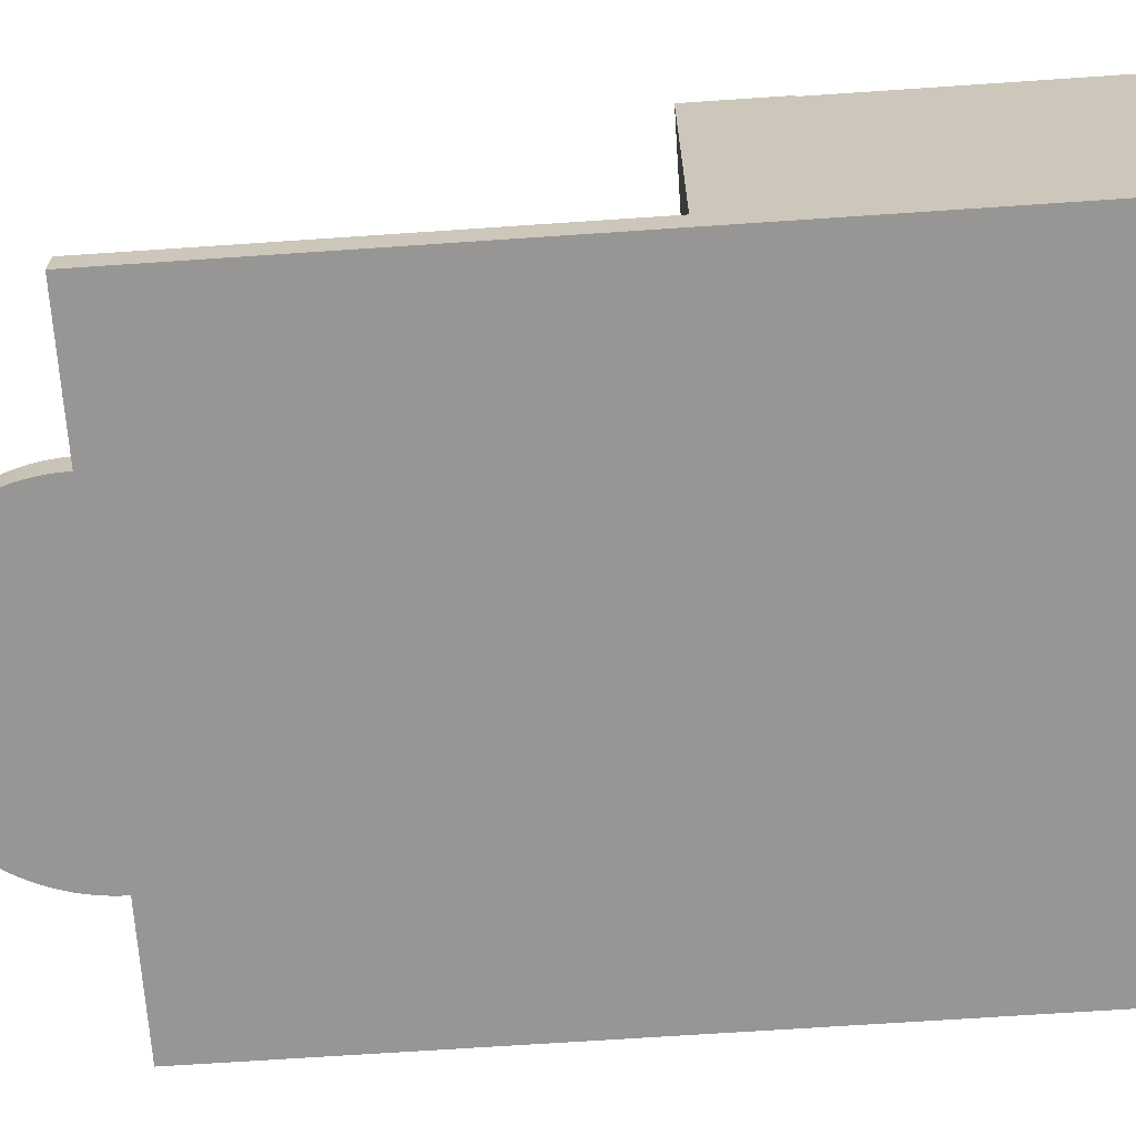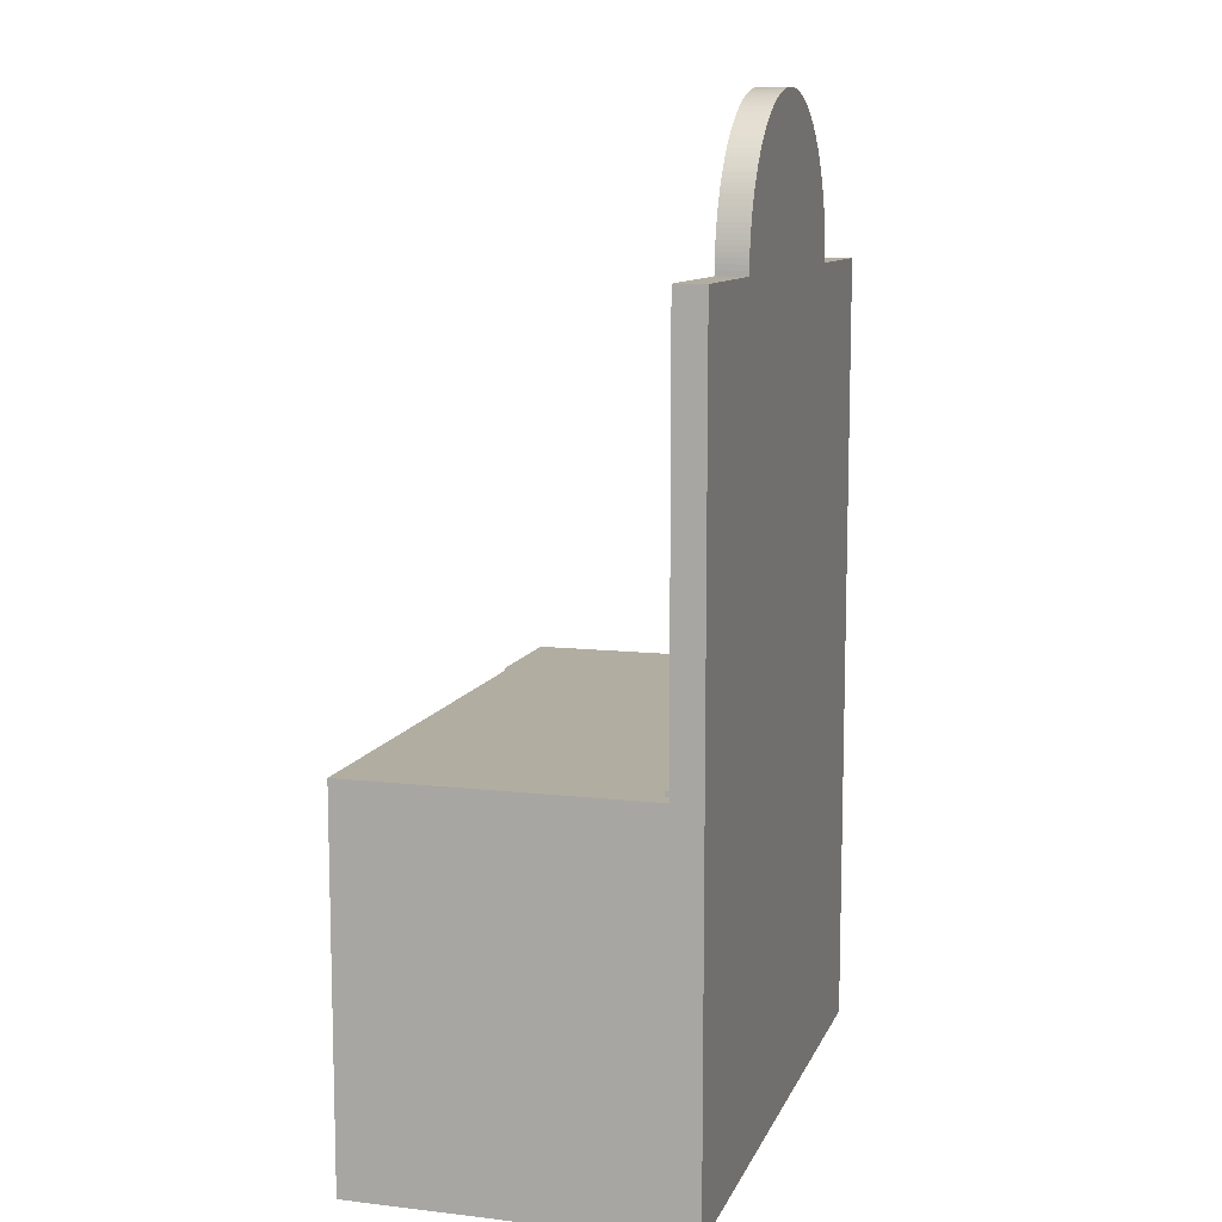
<metadata>
{"format":"obj","ext":"obj","renderer":"f3d","projection":"perspective","resolution":1024,"background":"white","views":[{"elev":-67.8,"azim":-86.1,"up":"+Z"},{"elev":10.3,"azim":106.3,"up":"+Y"}]}
</metadata>
<code>
v 750 2000 -0
v 400 2000 -0
v 750 2000 75
v 400 2000 75
v 750 950 75
v 750 0 825
v 750 950 825
v 750 0 -0
v 399.8 2013 75
v 399.8 2013 -0
v 399.2 2025 75
v 399.2 2025 -0
v 398.2 2038 75
v 398.2 2038 -0
v 396.8 2050 -0
v 396.8 2050 75
v 395.1 2063 75
v 395.1 2063 -0
v 392.9 2075 -0
v 392.9 2075 75
v 390.4 2087 75
v 390.4 2087 -0
v 387.4 2099 -0
v 387.4 2099 75
v 384.1 2112 -0
v 384.1 2112 75
v 380.4 2124 -0
v 380.4 2124 75
v 376.4 2135 -0
v 376.4 2135 75
v 371.9 2147 -0
v 371.9 2147 75
v 367.1 2159 -0
v 367.1 2159 75
v 361.9 2170 -0
v 361.9 2170 75
v 356.4 2182 75
v 356.4 2182 -0
v 350.5 2193 75
v 350.5 2193 -0
v 344.3 2204 -0
v 344.3 2204 75
v 337.7 2214 75
v 337.7 2214 -0
v 330.8 2225 -0
v 330.8 2225 75
v 323.6 2235 75
v 323.6 2235 -0
v 316.1 2245 -0
v 316.1 2245 75
v 308.2 2255 -0
v 308.2 2255 75
v 300 2265 75
v 300 2265 -0
v 291.6 2274 75
v 291.6 2274 -0
v 282.8 2283 -0
v 282.8 2283 75
v 273.8 2292 -0
v 273.8 2292 75
v 264.5 2300 -0
v 264.5 2300 75
v 255 2308 75
v 255 2308 -0
v 245.2 2316 -0
v 245.2 2316 75
v 235.1 2324 75
v 235.1 2324 -0
v 224.8 2331 -0
v 224.8 2331 75
v 214.3 2338 75
v 214.3 2338 -0
v 203.6 2344 -0
v 203.6 2344 75
v 192.7 2351 -0
v 192.7 2351 75
v 181.6 2356 -0
v 181.6 2356 75
v 170.3 2362 75
v 170.3 2362 -0
v 158.9 2367 -0
v 158.9 2367 75
v 147.2 2372 75
v 147.2 2372 -0
v 135.5 2376 -0
v 135.5 2376 75
v 123.6 2380 -0
v 123.6 2380 75
v 111.6 2384 -0
v 111.6 2384 75
v 99.48 2387 -0
v 99.48 2387 75
v 87.26 2390 -0
v 87.26 2390 75
v 74.95 2393 -0
v 74.95 2393 75
v 62.57 2395 -0
v 62.57 2395 75
v 50.13 2397 75
v 50.13 2397 -0
v 37.64 2398 -0
v 37.64 2398 75
v 25.12 2399 -0
v 25.12 2399 75
v 12.56 2400 -0
v 12.56 2400 75
v -0 2400 -0
v -0 2400 75
v -12.56 2400 -0
v -12.56 2400 75
v -25.12 2399 -0
v -25.12 2399 75
v -37.64 2398 75
v -37.64 2398 -0
v -50.13 2397 -0
v -50.13 2397 75
v -62.57 2395 -0
v -62.57 2395 75
v -74.95 2393 -0
v -74.95 2393 75
v -87.26 2390 -0
v -87.26 2390 75
v -99.48 2387 -0
v -99.48 2387 75
v -111.6 2384 -0
v -111.6 2384 75
v -123.6 2380 -0
v -123.6 2380 75
v -135.5 2376 -0
v -135.5 2376 75
v -147.2 2372 75
v -147.2 2372 -0
v -158.9 2367 75
v -158.9 2367 -0
v -170.3 2362 -0
v -170.3 2362 75
v -181.6 2356 -0
v -181.6 2356 75
v -192.7 2351 -0
v -192.7 2351 75
v -203.6 2344 -0
v -203.6 2344 75
v -214.3 2338 75
v -214.3 2338 -0
v -224.8 2331 75
v -224.8 2331 -0
v -235.1 2324 -0
v -235.1 2324 75
v -245.2 2316 75
v -245.2 2316 -0
v -255 2308 75
v -255 2308 -0
v -264.5 2300 -0
v -264.5 2300 75
v -273.8 2292 -0
v -273.8 2292 75
v -282.8 2283 -0
v -282.8 2283 75
v -291.6 2274 75
v -291.6 2274 -0
v -300 2265 -0
v -300 2265 75
v -308.2 2255 75
v -308.2 2255 -0
v -316.1 2245 -0
v -316.1 2245 75
v -323.6 2235 -0
v -323.6 2235 75
v -330.8 2225 75
v -330.8 2225 -0
v -337.7 2214 75
v -337.7 2214 -0
v -344.3 2204 75
v -344.3 2204 -0
v -350.5 2193 75
v -350.5 2193 -0
v -356.4 2182 -0
v -356.4 2182 75
v -361.9 2170 75
v -361.9 2170 -0
v -367.1 2159 -0
v -367.1 2159 75
v -371.9 2147 75
v -371.9 2147 -0
v -376.4 2135 -0
v -376.4 2135 75
v -380.4 2124 -0
v -380.4 2124 75
v -384.1 2112 75
v -384.1 2112 -0
v -387.4 2099 -0
v -387.4 2099 75
v -390.4 2087 -0
v -390.4 2087 75
v -392.9 2075 75
v -392.9 2075 -0
v -395.1 2063 -0
v -395.1 2063 75
v -396.8 2050 -0
v -396.8 2050 75
v -398.2 2038 -0
v -398.2 2038 75
v -399.2 2025 75
v -399.2 2025 -0
v -399.8 2013 -0
v -399.8 2013 75
v -400 2000 -0
v -400 2000 75
v -750 0 -0
v -750 2000 -0
v -705.6 950 75
v -705.6 964.2 75
v -750 950 75
v -399.1 950 75
v -355.6 950 75
v -399.1 964.2 75
v -355.6 998.7 75
v -355.4 1011 75
v -354.8 1022 75
v -353.8 1034 75
v -352.4 1046 75
v -350.6 1058 75
v -348.5 1070 75
v -345.9 1081 75
v -343 1093 75
v -339.6 1104 75
v -335.9 1115 75
v -331.8 1127 75
v -327.4 1138 75
v -322.6 1148 75
v -317.4 1159 75
v -311.8 1170 75
v -306 1180 75
v -299.7 1190 75
v -293.2 1200 75
v -750 2000 75
v -247.2 1254 75
v -255.6 1246 75
v -263.7 1237 75
v -271.6 1228 75
v -279.1 1219 75
v -286.3 1210 75
v 399.1 950 75
v 399.1 964.2 75
v 355.6 950 75
v 355.6 998.7 75
v 355.4 1011 75
v 354.8 1022 75
v 353.8 1034 75
v 352.4 1046 75
v 350.6 1058 75
v 348.5 1070 75
v -0 1354 75
v -11.88 1354 75
v -23.75 1354 75
v -35.59 1353 75
v -47.4 1351 75
v -59.15 1349 75
v -70.83 1347 75
v -82.43 1345 75
v -93.95 1342 75
v -105.4 1338 75
v -116.6 1335 75
v -127.8 1331 75
v -138.8 1326 75
v -149.7 1321 75
v -160.4 1316 75
v -170.9 1311 75
v -181.2 1305 75
v -191.3 1298 75
v -201.2 1292 75
v -210.9 1285 75
v -220.4 1278 75
v -229.6 1270 75
v -238.5 1262 75
v 705.6 964.2 75
v 345.9 1081 75
v 343 1093 75
v 339.6 1104 75
v 335.9 1115 75
v 331.8 1127 75
v 327.4 1138 75
v 322.6 1148 75
v 317.4 1159 75
v 311.8 1170 75
v 306 1180 75
v 299.7 1190 75
v 293.2 1200 75
v 705.6 950 75
v 247.2 1254 75
v 238.5 1262 75
v 229.6 1270 75
v 220.4 1278 75
v 210.9 1285 75
v 201.2 1292 75
v 191.3 1298 75
v 181.2 1305 75
v 170.9 1311 75
v 160.4 1316 75
v 149.7 1321 75
v 138.8 1326 75
v 127.8 1331 75
v 116.6 1335 75
v 105.4 1338 75
v 93.95 1342 75
v 82.43 1345 75
v 70.83 1347 75
v 59.15 1349 75
v 47.4 1351 75
v 35.59 1353 75
v 23.75 1354 75
v 11.88 1354 75
v 286.3 1210 75
v 279.1 1219 75
v 271.6 1228 75
v 263.7 1237 75
v 255.6 1246 75
v 705.6 950 95
v 399.1 950 95
v 355.6 950 95
v -445 950 825
v -355.6 950 95
v -399.1 950 95
v -705.6 950 95
v -750 950 825
v -445 725 825
v 445 725 825
v 445 0 825
v -445 0 75
v -750 0 825
v -445 0 825
v 445 0 75
v -750 725 825
v -705.6 964.2 95
v -399.1 964.2 95
v -355.6 998.7 95
v 355.6 998.7 95
v 355.4 1011 95
v 354.8 1022 95
v 353.8 1034 95
v 352.4 1046 95
v 350.6 1058 95
v 348.5 1070 95
v 345.9 1081 95
v 343 1093 95
v 339.6 1104 95
v 335.9 1115 95
v 331.8 1127 95
v 327.4 1138 95
v 322.6 1148 95
v 317.4 1159 95
v 311.8 1170 95
v 306 1180 95
v 299.7 1190 95
v 293.2 1200 95
v 286.3 1210 95
v 279.1 1219 95
v 271.6 1228 95
v 263.7 1237 95
v 255.6 1246 95
v 247.2 1254 95
v 238.5 1262 95
v 229.6 1270 95
v 220.4 1278 95
v 210.9 1285 95
v 201.2 1292 95
v 191.3 1298 95
v 181.2 1305 95
v 170.9 1311 95
v 160.4 1316 95
v 149.7 1321 95
v 138.8 1326 95
v 127.8 1331 95
v 116.6 1335 95
v 105.4 1338 95
v 93.95 1342 95
v 82.43 1345 95
v 70.83 1347 95
v 59.15 1349 95
v 47.4 1351 95
v 35.59 1353 95
v 23.75 1354 95
v 11.88 1354 95
v -0 1354 95
v -11.88 1354 95
v -23.75 1354 95
v -35.59 1353 95
v -47.4 1351 95
v -59.15 1349 95
v -70.83 1347 95
v -82.43 1345 95
v -93.95 1342 95
v -105.4 1338 95
v -116.6 1335 95
v -127.8 1331 95
v -138.8 1326 95
v -149.7 1321 95
v -160.4 1316 95
v -170.9 1311 95
v -181.2 1305 95
v -191.3 1298 95
v -201.2 1292 95
v -210.9 1285 95
v -220.4 1278 95
v -229.6 1270 95
v -238.5 1262 95
v -247.2 1254 95
v -255.6 1246 95
v -263.7 1237 95
v -271.6 1228 95
v -279.1 1219 95
v -286.3 1210 95
v -293.2 1200 95
v -299.7 1190 95
v -306 1180 95
v -311.8 1170 95
v -317.4 1159 95
v -322.6 1148 95
v -327.4 1138 95
v -331.8 1127 95
v -335.9 1115 95
v -339.6 1104 95
v -343 1093 95
v -345.9 1081 95
v -348.5 1070 95
v -350.6 1058 95
v -352.4 1046 95
v -353.8 1034 95
v -354.8 1022 95
v -355.4 1011 95
v 399.1 964.2 95
v 705.6 964.2 95
v -750 950 835
v -445 950 835
v 445 725 75
v -445 725 75
v -445 725 835
v -750 725 835
f 1 2 3
f 3 2 4
f 5 1 3
f 6 5 7
f 6 8 5
f 8 1 5
f 4 2 9
f 9 10 11
f 2 10 9
f 11 12 13
f 10 12 11
f 12 14 13
f 13 15 16
f 16 15 17
f 14 15 13
f 15 18 17
f 17 19 20
f 20 19 21
f 18 19 17
f 19 22 21
f 21 23 24
f 22 23 21
f 24 25 26
f 23 25 24
f 26 27 28
f 25 27 26
f 28 29 30
f 27 29 28
f 30 31 32
f 29 31 30
f 32 33 34
f 31 33 32
f 34 35 36
f 36 35 37
f 33 35 34
f 37 38 39
f 35 38 37
f 38 40 39
f 39 41 42
f 42 41 43
f 40 41 39
f 41 44 43
f 43 45 46
f 46 45 47
f 44 45 43
f 45 48 47
f 47 49 50
f 48 49 47
f 50 51 52
f 52 51 53
f 49 51 50
f 53 54 55
f 51 54 53
f 54 56 55
f 55 57 58
f 56 57 55
f 57 59 58
f 58 59 60
f 59 61 60
f 60 61 62
f 62 61 63
f 61 64 63
f 64 65 63
f 63 65 66
f 66 65 67
f 65 68 67
f 68 69 67
f 67 69 70
f 70 69 71
f 69 72 71
f 71 73 74
f 72 73 71
f 74 75 76
f 73 75 74
f 76 77 78
f 78 77 79
f 75 77 76
f 77 80 79
f 79 81 82
f 82 81 83
f 80 81 79
f 81 84 83
f 83 85 86
f 84 85 83
f 86 87 88
f 85 87 86
f 88 89 90
f 87 89 88
f 90 91 92
f 89 91 90
f 92 93 94
f 91 93 92
f 94 95 96
f 93 95 94
f 96 97 98
f 98 97 99
f 95 97 96
f 97 100 99
f 99 101 102
f 100 101 99
f 102 103 104
f 101 103 102
f 104 105 106
f 103 105 104
f 105 107 106
f 106 107 108
f 107 109 108
f 108 109 110
f 109 111 110
f 110 111 112
f 112 111 113
f 111 114 113
f 114 115 113
f 113 115 116
f 115 117 116
f 116 117 118
f 117 119 118
f 118 119 120
f 119 121 120
f 120 121 122
f 121 123 122
f 122 123 124
f 123 125 124
f 124 125 126
f 125 127 126
f 126 127 128
f 127 129 128
f 128 129 130
f 130 129 131
f 129 132 131
f 131 132 133
f 132 134 133
f 134 135 133
f 133 135 136
f 135 137 136
f 136 137 138
f 138 139 140
f 137 139 138
f 140 141 142
f 142 141 143
f 139 141 140
f 143 144 145
f 141 144 143
f 144 146 145
f 145 147 148
f 148 147 149
f 146 147 145
f 149 150 151
f 147 150 149
f 150 152 151
f 151 153 154
f 152 153 151
f 154 155 156
f 153 155 154
f 155 157 156
f 156 157 158
f 158 157 159
f 157 160 159
f 160 161 159
f 159 161 162
f 162 161 163
f 161 164 163
f 164 165 163
f 163 165 166
f 165 167 166
f 166 167 168
f 168 167 169
f 167 170 169
f 169 170 171
f 170 172 171
f 171 172 173
f 172 174 173
f 173 174 175
f 174 176 175
f 176 177 175
f 175 177 178
f 178 177 179
f 177 180 179
f 180 181 179
f 179 181 182
f 182 181 183
f 181 184 183
f 184 185 183
f 183 185 186
f 185 187 186
f 186 187 188
f 188 187 189
f 187 190 189
f 190 191 189
f 189 191 192
f 191 193 192
f 192 193 194
f 194 193 195
f 193 196 195
f 196 197 195
f 195 197 198
f 197 199 198
f 198 199 200
f 199 201 200
f 200 201 202
f 202 201 203
f 201 204 203
f 204 205 203
f 203 205 206
f 206 207 208
f 205 207 206
f 207 209 210
f 207 8 209
f 204 207 205
f 199 204 201
f 197 207 204
f 197 204 199
f 193 197 196
f 191 197 193
f 190 207 197
f 190 197 191
f 185 190 187
f 184 190 185
f 181 190 184
f 180 190 181
f 176 190 180
f 176 180 177
f 174 207 190
f 174 190 176
f 170 207 174
f 170 174 172
f 165 207 170
f 165 170 167
f 161 165 164
f 160 165 161
f 157 165 160
f 155 207 165
f 155 165 157
f 152 155 153
f 147 152 150
f 146 152 147
f 144 155 152
f 144 152 146
f 141 155 144
f 139 207 155
f 139 155 141
f 137 207 139
f 132 135 134
f 127 132 129
f 127 137 135
f 127 135 132
f 125 137 127
f 119 123 121
f 119 125 123
f 117 125 119
f 114 117 115
f 114 125 117
f 111 125 114
f 111 137 125
f 107 137 111
f 107 111 109
f 2 8 207
f 12 10 2
f 14 12 2
f 100 103 101
f 100 105 103
f 100 107 105
f 19 15 14
f 19 18 15
f 93 97 95
f 23 22 19
f 23 2 207
f 23 14 2
f 23 19 14
f 27 25 23
f 85 89 87
f 85 97 93
f 85 91 89
f 85 93 91
f 85 100 97
f 29 27 23
f 84 100 85
f 33 31 29
f 81 107 100
f 81 100 84
f 35 29 23
f 35 33 29
f 77 81 80
f 75 81 77
f 73 81 75
f 41 38 35
f 41 40 38
f 41 23 207
f 41 35 23
f 41 207 137
f 69 137 107
f 69 73 72
f 69 107 81
f 69 81 73
f 48 44 41
f 48 45 44
f 49 48 41
f 64 68 65
f 64 69 68
f 51 49 41
f 54 51 41
f 59 69 64
f 59 64 61
f 57 54 41
f 57 69 59
f 57 56 54
f 57 41 137
f 57 137 69
f 1 8 2
f 211 212 213
f 214 215 216
f 215 217 216
f 217 218 216
f 218 219 216
f 219 220 216
f 220 221 216
f 221 222 216
f 216 223 212
f 222 223 216
f 223 224 212
f 224 225 212
f 225 226 212
f 226 227 212
f 227 228 212
f 228 229 212
f 229 230 212
f 230 231 212
f 231 232 212
f 232 233 212
f 233 234 212
f 234 235 212
f 212 236 213
f 235 236 212
f 237 236 238
f 238 236 239
f 239 236 240
f 240 236 241
f 241 236 242
f 242 236 235
f 243 244 245
f 245 244 246
f 244 247 246
f 244 248 247
f 244 249 248
f 244 250 249
f 244 251 250
f 244 252 251
f 253 208 254
f 254 208 255
f 255 208 256
f 256 208 257
f 257 208 258
f 258 208 259
f 259 208 260
f 237 208 236
f 260 208 261
f 261 208 262
f 262 208 263
f 263 208 264
f 264 208 265
f 265 208 266
f 266 208 267
f 267 208 268
f 268 208 269
f 269 208 270
f 270 208 271
f 271 208 272
f 272 208 273
f 273 208 274
f 274 208 275
f 275 208 237
f 208 203 206
f 203 200 202
f 208 200 203
f 252 276 277
f 277 276 278
f 278 276 279
f 279 276 280
f 280 276 281
f 281 276 282
f 282 276 283
f 283 276 284
f 284 276 285
f 285 276 286
f 286 276 287
f 287 276 288
f 244 276 252
f 208 194 200
f 198 194 195
f 200 194 198
f 289 5 276
f 208 192 194
f 208 188 192
f 192 188 189
f 188 183 186
f 188 182 183
f 188 179 182
f 188 175 179
f 208 175 188
f 179 175 178
f 208 173 175
f 169 166 168
f 208 163 173
f 169 163 166
f 171 163 169
f 173 163 171
f 159 156 158
f 162 156 159
f 163 156 162
f 208 154 163
f 163 154 156
f 208 151 154
f 151 148 149
f 208 143 151
f 148 143 145
f 151 143 148
f 143 140 142
f 208 140 143
f 138 133 136
f 140 133 138
f 208 133 140
f 208 131 133
f 131 128 130
f 131 126 128
f 208 126 131
f 126 122 124
f 126 120 122
f 208 120 126
f 208 118 120
f 208 116 118
f 208 112 116
f 116 112 113
f 208 110 112
f 208 108 110
f 253 4 208
f 290 4 291
f 291 4 292
f 292 4 293
f 293 4 294
f 294 4 295
f 295 4 296
f 296 4 297
f 297 4 298
f 298 4 299
f 299 4 300
f 300 4 301
f 301 4 302
f 302 4 303
f 303 4 304
f 304 4 305
f 305 4 306
f 306 4 307
f 307 4 308
f 308 4 309
f 309 4 310
f 310 4 311
f 311 4 312
f 312 4 253
f 4 106 208
f 208 106 108
f 9 11 4
f 4 11 106
f 13 16 11
f 17 20 16
f 16 20 11
f 11 21 106
f 20 21 11
f 106 21 104
f 94 90 92
f 96 90 94
f 98 90 96
f 99 90 98
f 102 90 99
f 104 90 102
f 24 26 21
f 21 26 104
f 104 88 90
f 28 32 26
f 30 32 28
f 86 82 83
f 34 36 32
f 32 36 26
f 79 76 78
f 82 76 79
f 88 76 86
f 104 76 88
f 86 76 82
f 104 74 76
f 37 42 36
f 39 42 37
f 36 42 26
f 42 43 26
f 74 70 71
f 43 46 26
f 74 67 70
f 74 66 67
f 47 50 46
f 74 63 66
f 53 55 52
f 63 60 62
f 46 58 26
f 50 58 46
f 63 58 60
f 74 58 63
f 55 58 52
f 52 58 50
f 26 58 104
f 104 58 74
f 290 3 4
f 288 3 313
f 313 3 314
f 314 3 315
f 315 3 316
f 316 3 317
f 317 3 290
f 5 3 276
f 276 3 288
f 5 318 7
f 5 289 318
f 318 319 7
f 319 320 7
f 243 245 319
f 319 245 320
f 320 321 7
f 320 322 321
f 322 323 321
f 215 214 322
f 322 214 323
f 321 324 325
f 323 324 321
f 211 213 324
f 324 213 325
f 326 327 321
f 6 327 328
f 6 7 327
f 327 7 321
f 329 330 209
f 329 331 330
f 332 6 328
f 8 6 332
f 209 8 332
f 209 332 329
f 207 210 208
f 208 210 236
f 213 236 210
f 213 333 325
f 209 330 333
f 209 333 213
f 210 209 213
f 212 211 334
f 334 211 324
f 216 212 335
f 335 212 334
f 214 216 323
f 323 216 335
f 217 215 336
f 336 215 322
f 246 247 337
f 337 247 338
f 338 248 339
f 339 248 340
f 247 248 338
f 248 249 340
f 249 250 340
f 340 250 341
f 341 251 342
f 250 251 341
f 342 252 343
f 251 252 342
f 343 277 344
f 252 277 343
f 344 278 345
f 277 278 344
f 345 279 346
f 278 279 345
f 346 280 347
f 279 280 346
f 347 281 348
f 348 281 349
f 280 281 347
f 281 282 349
f 349 283 350
f 282 283 349
f 350 284 351
f 283 284 350
f 351 285 352
f 284 285 351
f 352 286 353
f 353 286 354
f 285 286 352
f 286 287 354
f 354 288 355
f 287 288 354
f 355 313 356
f 288 313 355
f 356 314 357
f 357 314 358
f 313 314 356
f 314 315 358
f 358 316 359
f 315 316 358
f 359 317 360
f 360 317 361
f 316 317 359
f 317 290 361
f 361 291 362
f 362 291 363
f 290 291 361
f 291 292 363
f 363 293 364
f 364 293 365
f 292 293 363
f 293 294 365
f 294 295 365
f 365 295 366
f 295 296 366
f 366 296 367
f 296 297 367
f 367 297 368
f 297 298 368
f 368 298 369
f 298 299 369
f 369 299 370
f 370 299 371
f 299 300 371
f 371 300 372
f 300 301 372
f 301 302 372
f 372 302 373
f 373 303 374
f 374 303 375
f 302 303 373
f 303 304 375
f 375 305 376
f 304 305 375
f 376 306 377
f 377 306 378
f 305 306 376
f 306 307 378
f 378 308 379
f 307 308 378
f 379 309 380
f 308 309 379
f 380 310 381
f 381 310 382
f 309 310 380
f 310 311 382
f 382 312 383
f 311 312 382
f 383 253 384
f 384 253 385
f 312 253 383
f 253 254 385
f 385 255 386
f 254 255 385
f 386 256 387
f 255 256 386
f 387 257 388
f 256 257 387
f 388 258 389
f 257 258 388
f 258 259 389
f 389 259 390
f 259 260 390
f 390 260 391
f 260 261 391
f 391 261 392
f 261 262 392
f 392 262 393
f 262 263 393
f 393 263 394
f 263 264 394
f 394 264 395
f 395 264 396
f 396 265 397
f 264 265 396
f 265 266 397
f 266 267 397
f 397 267 398
f 267 268 398
f 398 268 399
f 268 269 399
f 399 269 400
f 269 270 400
f 400 270 401
f 270 271 401
f 401 271 402
f 271 272 402
f 402 272 403
f 403 272 404
f 272 273 404
f 273 274 404
f 404 274 405
f 274 275 405
f 405 275 406
f 275 237 406
f 406 237 407
f 237 238 407
f 407 238 408
f 408 239 409
f 238 239 408
f 409 240 410
f 239 240 409
f 410 241 411
f 240 241 410
f 411 242 412
f 412 242 413
f 241 242 411
f 242 235 413
f 413 234 414
f 235 234 413
f 234 233 414
f 414 233 415
f 233 232 415
f 415 232 416
f 232 231 416
f 416 231 417
f 231 230 417
f 417 230 418
f 230 229 418
f 418 229 419
f 229 228 419
f 419 228 420
f 420 228 421
f 228 227 421
f 227 226 421
f 421 226 422
f 226 225 422
f 422 225 423
f 225 224 423
f 423 224 424
f 224 223 424
f 424 223 425
f 223 222 425
f 425 222 426
f 222 221 426
f 426 221 427
f 221 220 427
f 427 220 428
f 220 219 428
f 428 219 429
f 219 218 429
f 429 218 430
f 430 218 336
f 218 217 336
f 245 246 337
f 245 337 320
f 244 243 431
f 431 243 319
f 276 244 432
f 432 244 431
f 289 276 318
f 318 276 432
f 319 432 431
f 318 432 319
f 336 429 430
f 428 426 427
f 425 423 424
f 425 421 423
f 423 421 422
f 425 417 421
f 419 417 418
f 420 417 419
f 421 417 420
f 426 417 425
f 426 416 417
f 426 414 416
f 416 414 415
f 414 412 413
f 414 411 412
f 426 409 414
f 414 409 411
f 411 409 410
f 426 408 409
f 426 405 408
f 407 405 406
f 408 405 407
f 405 403 404
f 336 402 429
f 428 402 426
f 426 402 405
f 405 402 403
f 429 402 428
f 336 400 402
f 402 400 401
f 336 399 400
f 399 397 398
f 336 397 399
f 396 394 395
f 397 394 396
f 397 393 394
f 336 392 397
f 397 392 393
f 389 387 388
f 389 385 387
f 387 385 386
f 320 337 322
f 322 337 336
f 389 384 385
f 390 383 389
f 391 383 390
f 392 383 391
f 389 383 384
f 338 339 337
f 337 339 336
f 392 382 383
f 339 340 336
f 340 341 336
f 381 379 380
f 342 344 341
f 343 344 342
f 345 346 344
f 344 346 341
f 376 374 375
f 377 374 376
f 378 374 377
f 341 347 336
f 346 347 341
f 392 372 382
f 381 372 379
f 378 372 374
f 374 372 373
f 379 372 378
f 382 372 381
f 350 351 349
f 349 352 348
f 351 352 349
f 370 368 369
f 371 368 370
f 368 366 367
f 372 366 371
f 371 366 368
f 348 356 347
f 353 356 352
f 354 356 353
f 355 356 354
f 352 356 348
f 372 365 366
f 365 363 364
f 372 363 365
f 357 359 356
f 358 359 357
f 356 359 347
f 359 360 347
f 372 361 363
f 363 361 362
f 347 361 336
f 392 361 372
f 336 361 392
f 360 361 347
f 323 335 324
f 324 335 334
f 433 434 321
f 433 321 325
f 327 326 435
f 435 326 436
f 328 327 332
f 332 327 435
f 434 326 321
f 434 437 326
f 331 326 330
f 330 326 333
f 326 331 436
f 436 331 329
f 329 435 436
f 332 435 329
f 438 325 333
f 438 433 325
f 433 438 434
f 438 437 434
f 437 438 333
f 437 333 326

</code>
